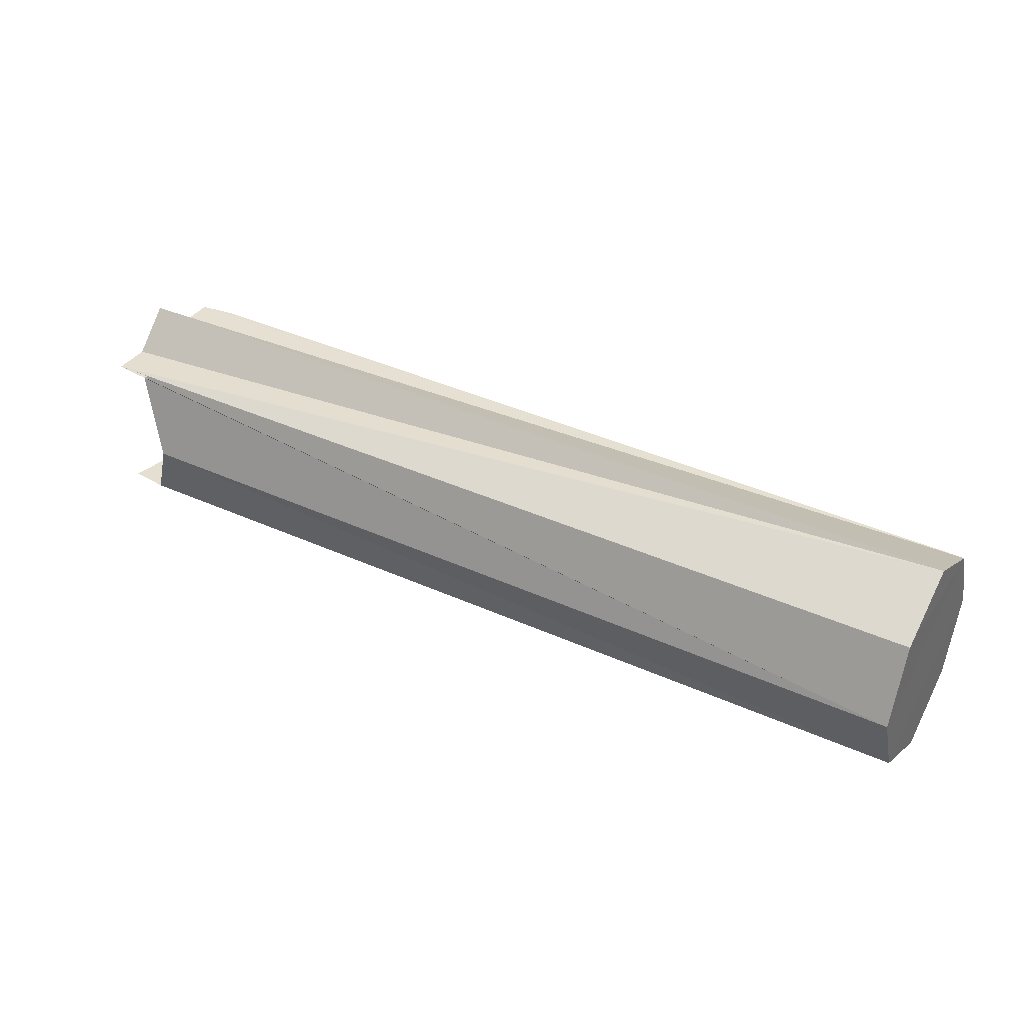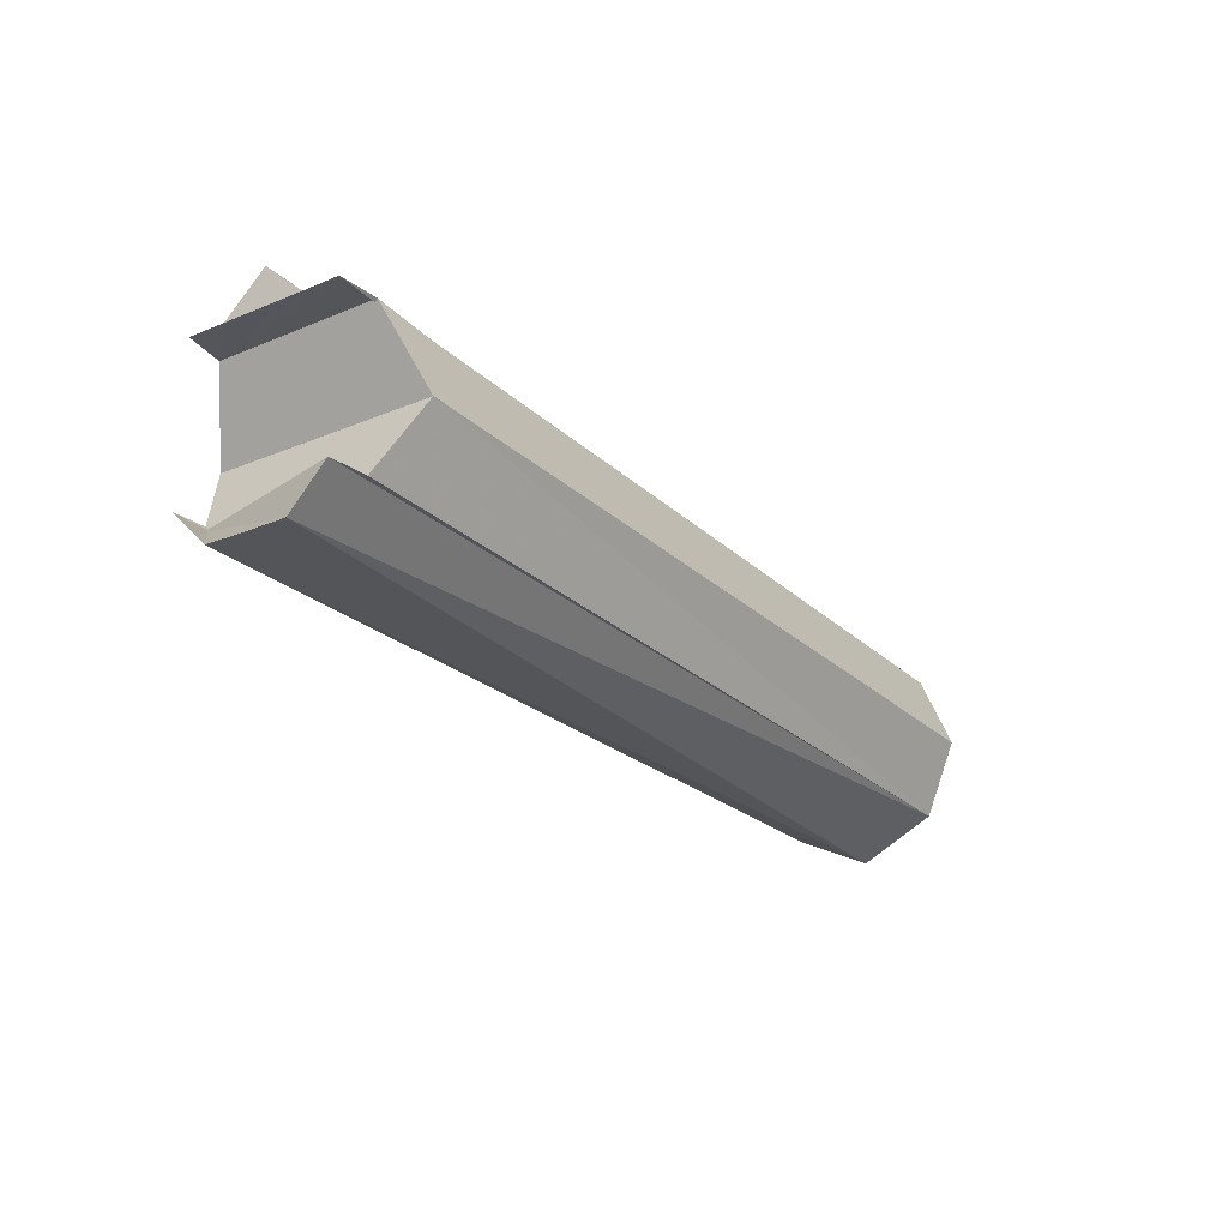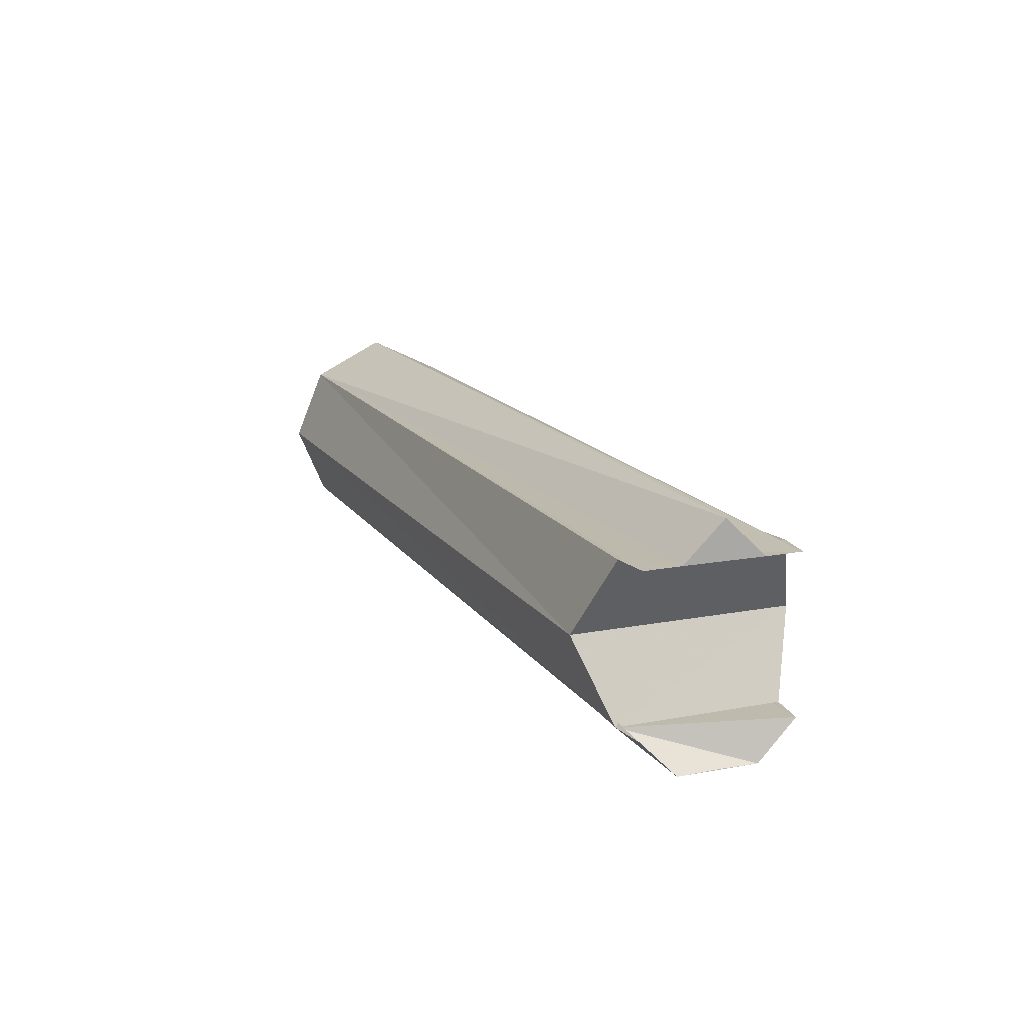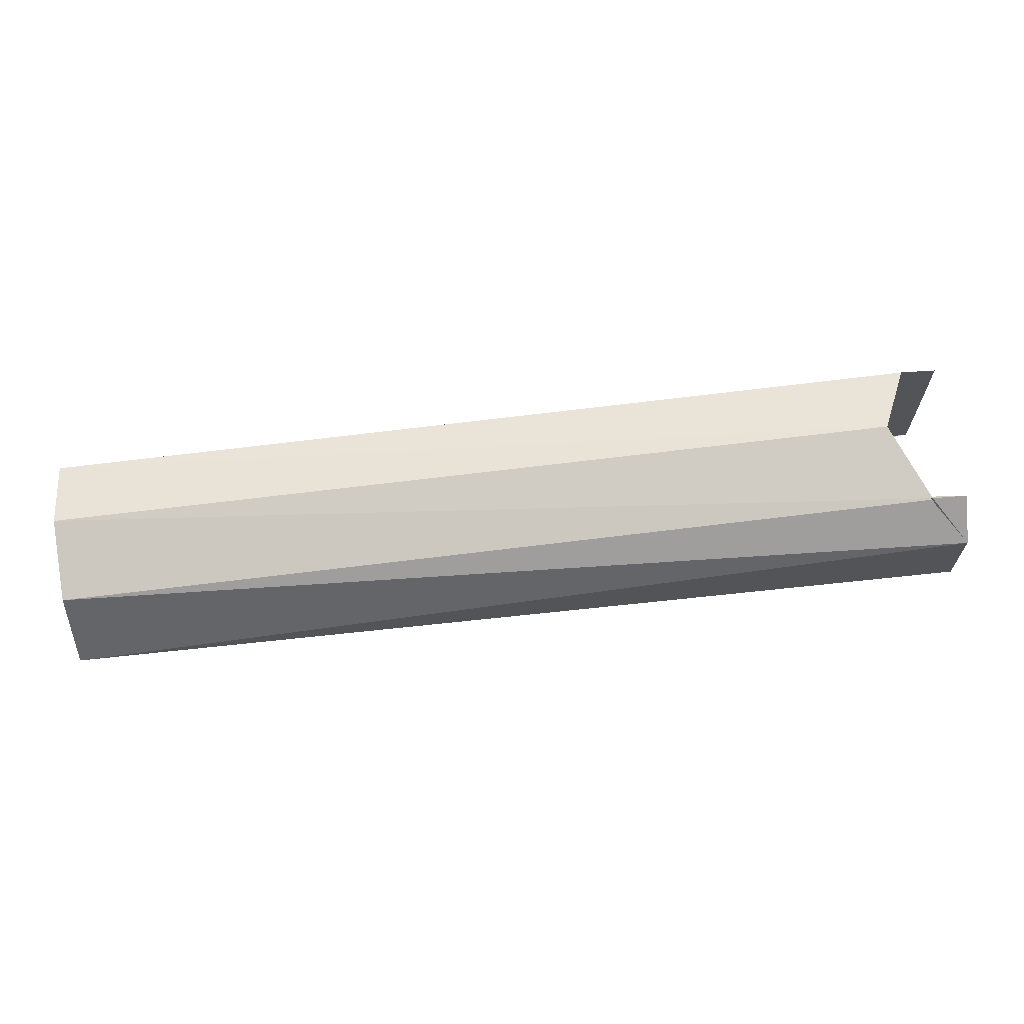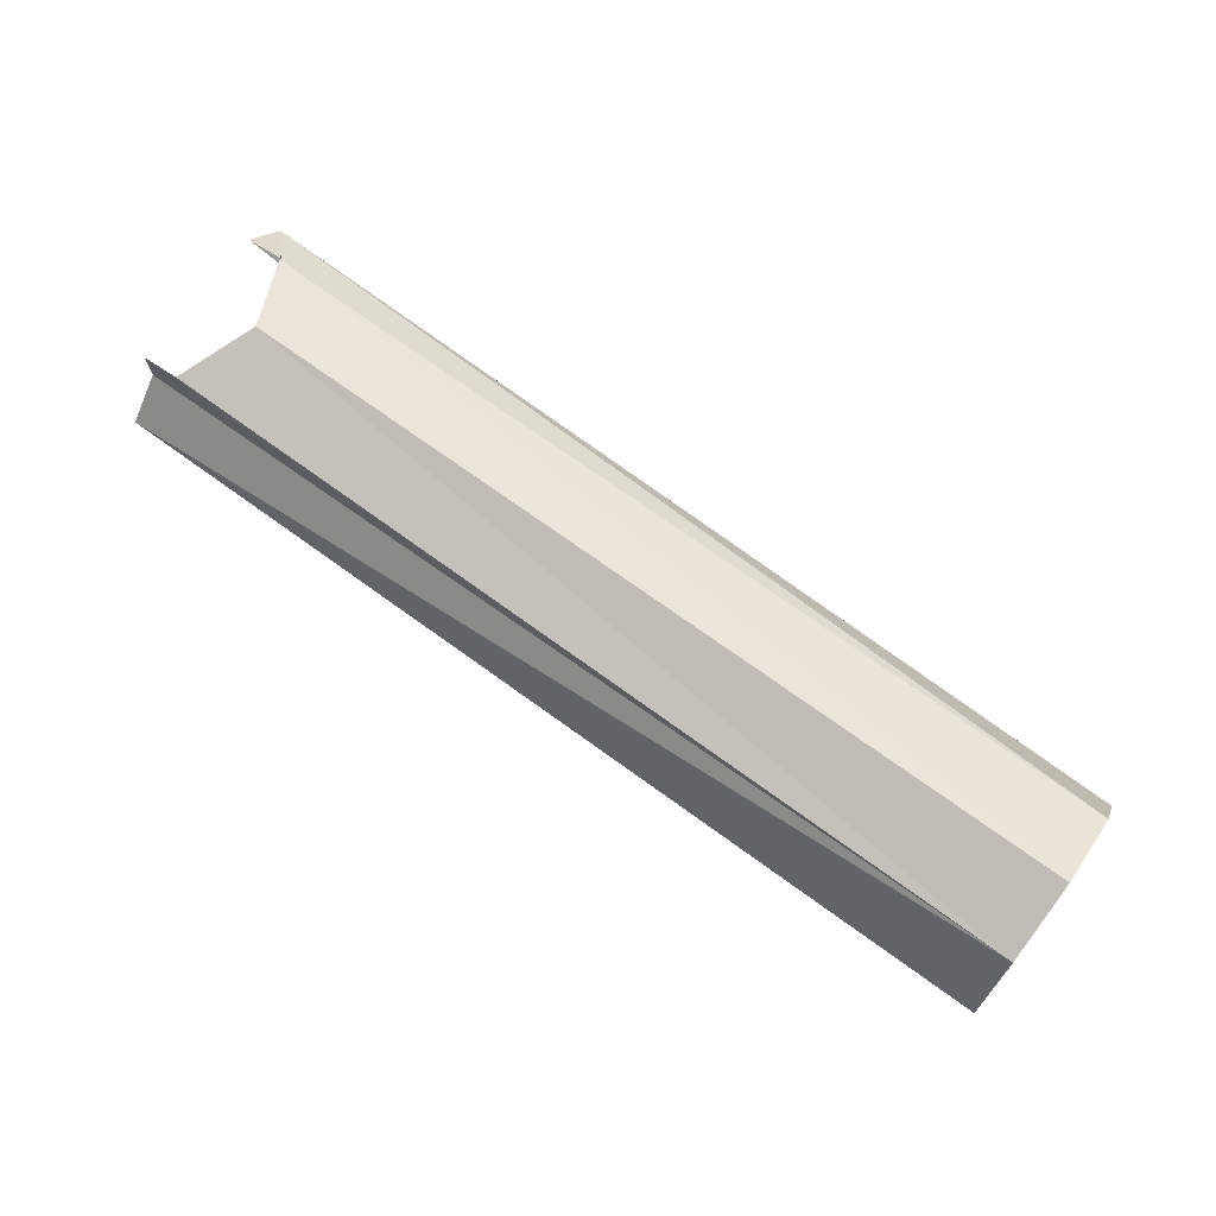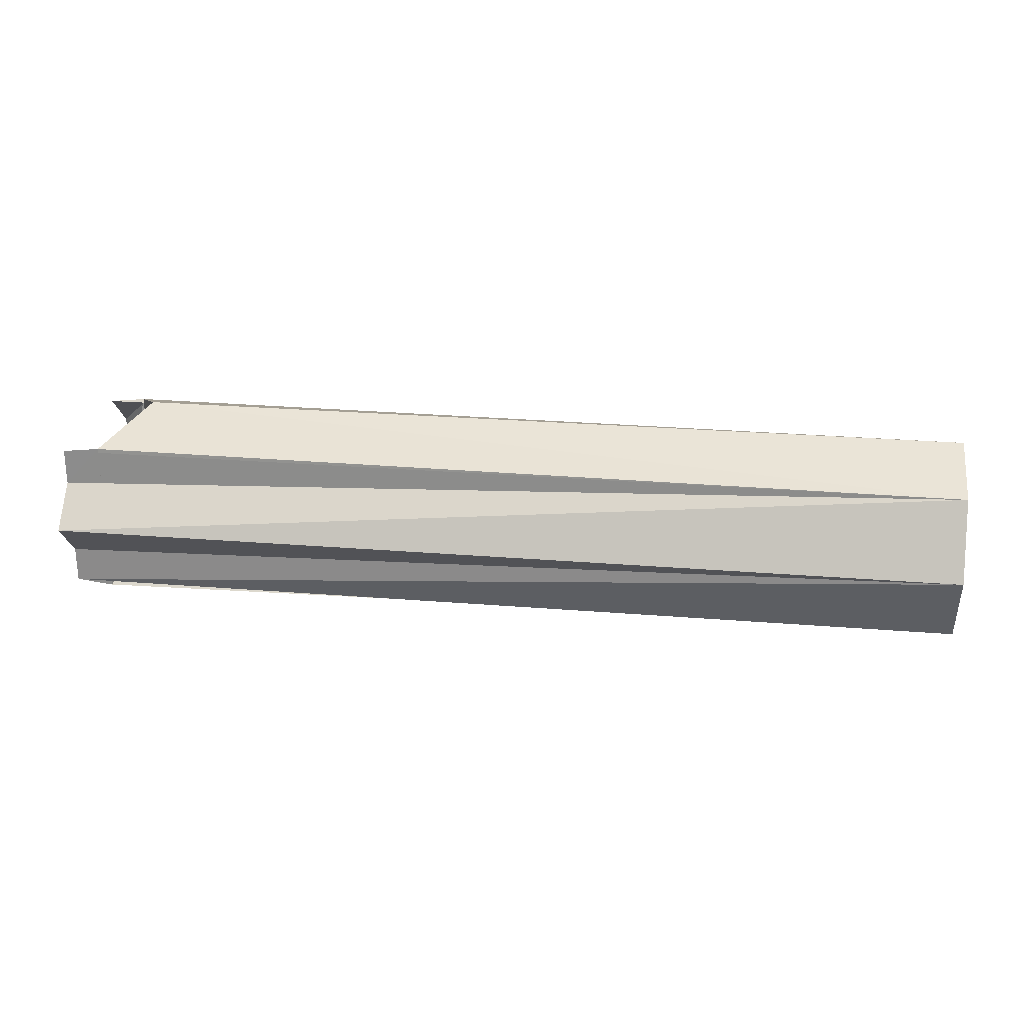
<metadata>
{"format":"obj","ext":"obj","renderer":"f3d","projection":"perspective","resolution":1024,"background":"white","views":[{"elev":37.6,"azim":-149.6,"up":"+Y"},{"elev":-24.4,"azim":124.2,"up":"+Y"},{"elev":15.1,"azim":67.8,"up":"+Y"},{"elev":65.5,"azim":-7.2,"up":"+Z"},{"elev":70.8,"azim":-143.9,"up":"+Z"},{"elev":24.5,"azim":-172.2,"up":"+Z"}]}
</metadata>
<code>
o 9833
v 2246 1881 22.96
v 2246 1881 22.91
v 2246 1881 22.93
v 2246 1881 22.91
v 2246 1881 22.91
v 2246 1881 22.96
v 2246 1881 22.96
v 2246 1881 22.91
v 2246 1881 22.96
v 2246 1881 22.95
v 2246 1881 22.96
v 2246 1881 22.93
v 2246 1881 22.95
v 2246 1881 22.96
v 2246 1881 22.92
v 2246 1881 22.91
v 2246 1881 22.91
v 2246 1881 22.91
v 2246 1881 22.96
v 2246 1881 22.91
v 2246 1881 22.93
v 2246 1881 22.92
v 2246 1881 22.93
v 2246 1881 22.96
v 2246 1881 22.91
v 2246 1881 22.92
v 2246 1881 22.91
v 2246 1881 22.96
v 2246 1881 22.91
v 2246 1881 22.93
v 2246 1881 22.93
v 2246 1881 22.91
v 2246 1881 22.92
v 2246 1881 22.91
v 2246 1881 22.91
v 2246 1881 22.91
v 2246 1881 22.91
v 2246 1881 22.91
v 2246 1881 22.91
v 2246 1881 22.96
v 2246 1881 22.96
v 2246 1881 22.96
v 2246 1881 22.96
v 2246 1881 22.96
v 2246 1881 22.91
v 2246 1881 22.91
v 2246 1881 22.93
v 2246 1881 22.93
v 2246 1881 22.91
v 2246 1881 22.96
v 2246 1881 22.93
v 2246 1881 22.96
v 2246 1881 22.96
v 2246 1881 22.96
v 2246 1881 22.96
v 2246 1881 22.96
v 2246 1881 22.96
v 2246 1881 22.95
v 2246 1881 22.96
v 2246 1881 22.93
v 2246 1881 22.95
v 2246 1881 22.92
v 2246 1881 22.96
v 2246 1881 22.96
v 2246 1881 22.96
v 2246 1881 22.96
v 2246 1881 22.95
v 2246 1881 22.96
v 2246 1881 22.91
v 2246 1881 22.91
v 2246 1881 22.91
v 2246 1881 22.91
v 2246 1881 22.91
v 2246 1881 22.91
v 2246 1881 22.95
v 2246 1881 22.96
v 2246 1881 22.96
f 1 2 3
f 4 2 5
f 6 4 7
f 7 8 9
f 9 10 11
f 12 13 1
f 14 15 10
f 14 16 15
f 17 14 18
f 18 19 20
f 17 21 22
f 22 21 23
f 20 24 25
f 26 24 13
f 27 26 12
f 27 28 29
f 30 26 31
f 13 30 31
f 32 24 33
f 33 34 32
f 24 35 36
f 34 36 35
f 34 37 36
f 38 39 37
f 34 40 41
f 42 43 40
f 19 44 41
f 45 41 44
f 46 44 47
f 48 49 46
f 50 51 48
f 29 52 46
f 52 53 54
f 52 55 53
f 56 57 55
f 58 52 59
f 23 52 58
f 60 61 62
f 63 64 65
f 66 67 68
f 69 70 71
f 72 73 74
f 75 76 77

</code>
